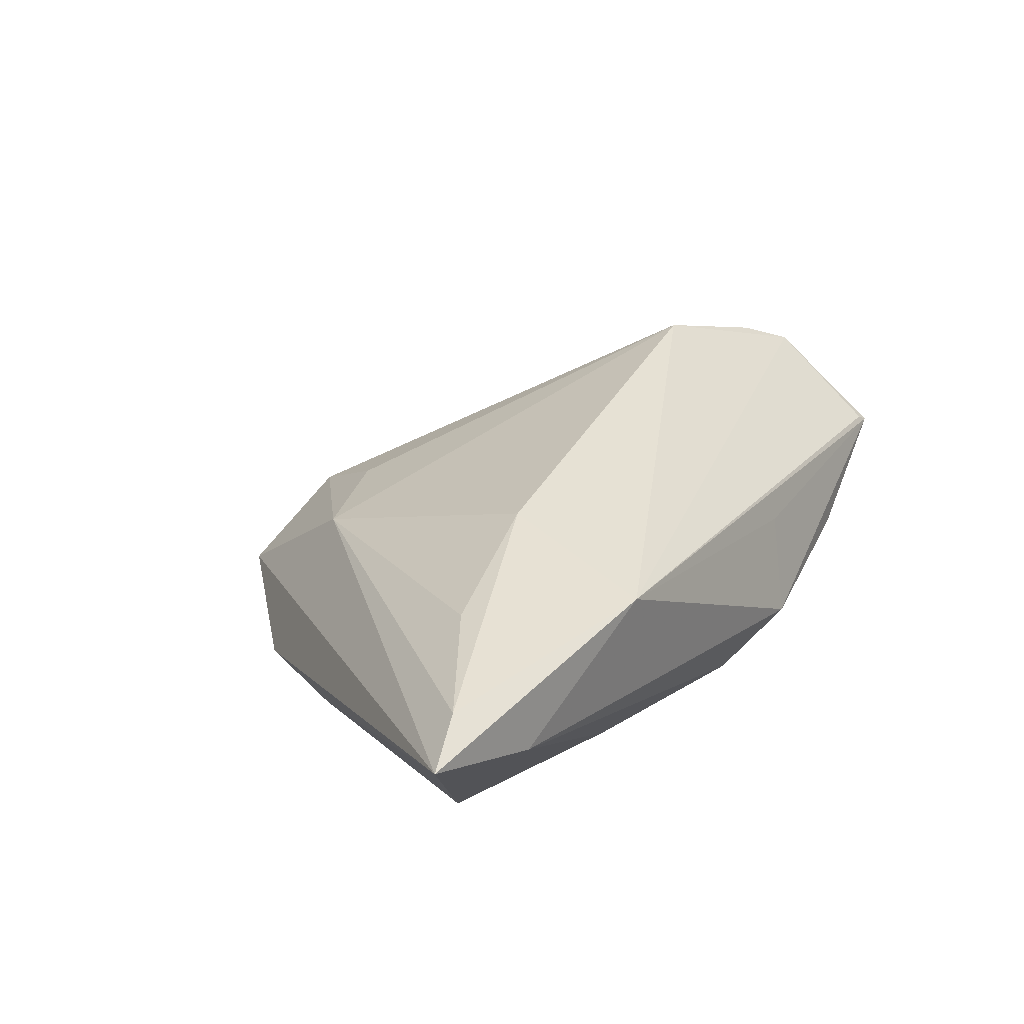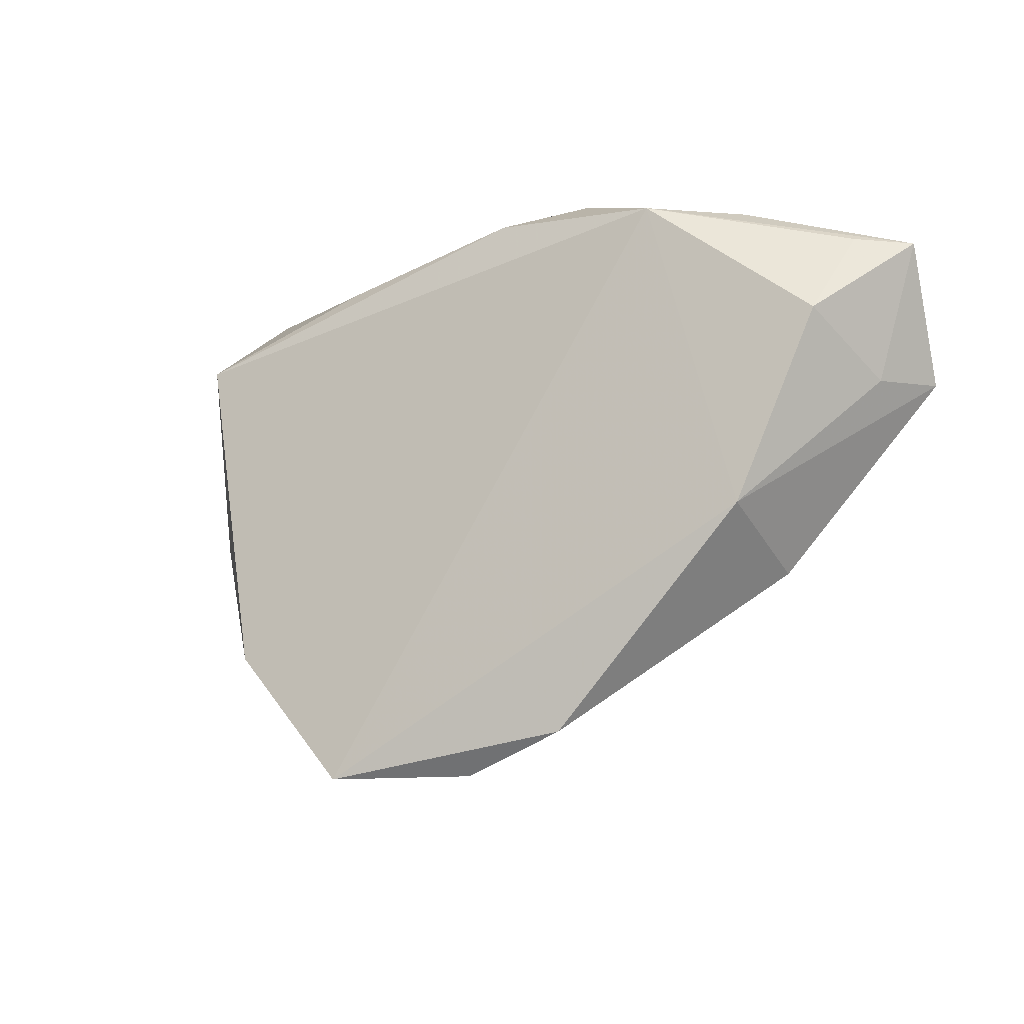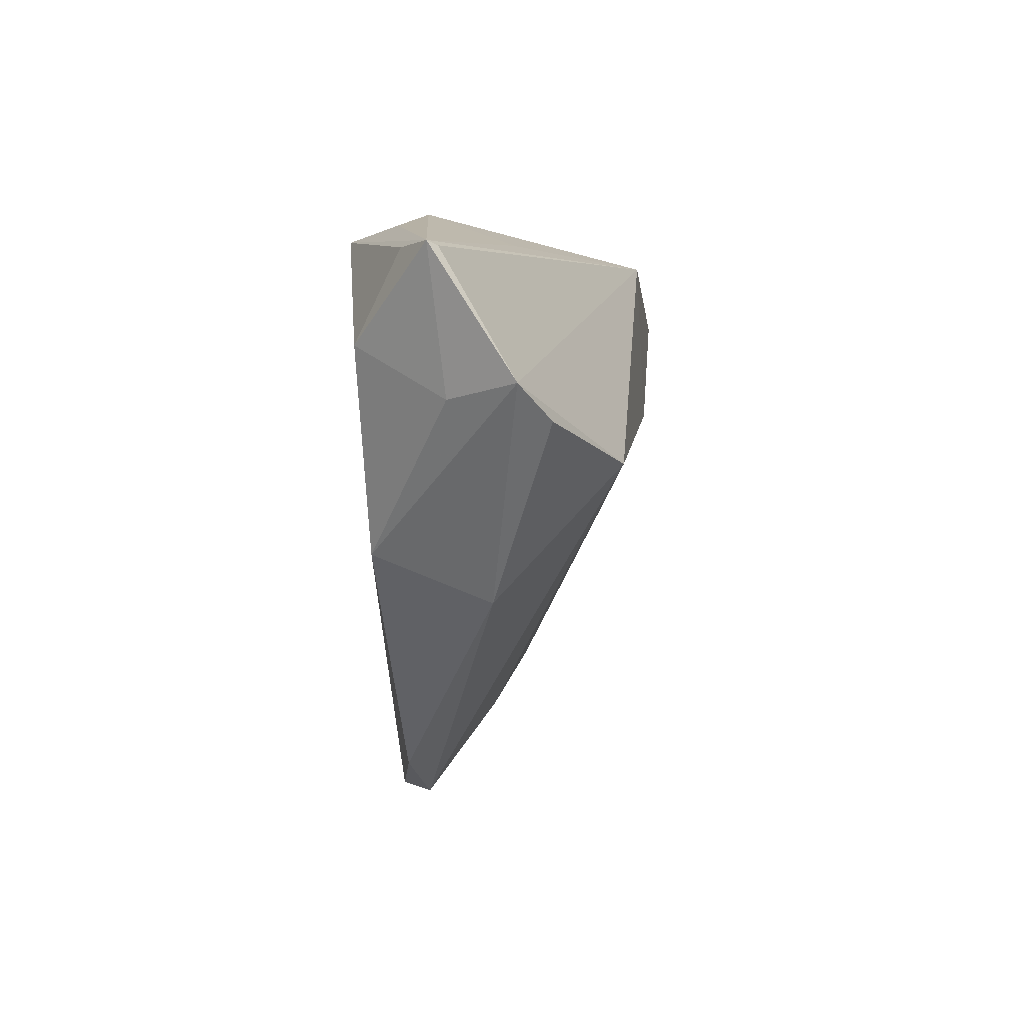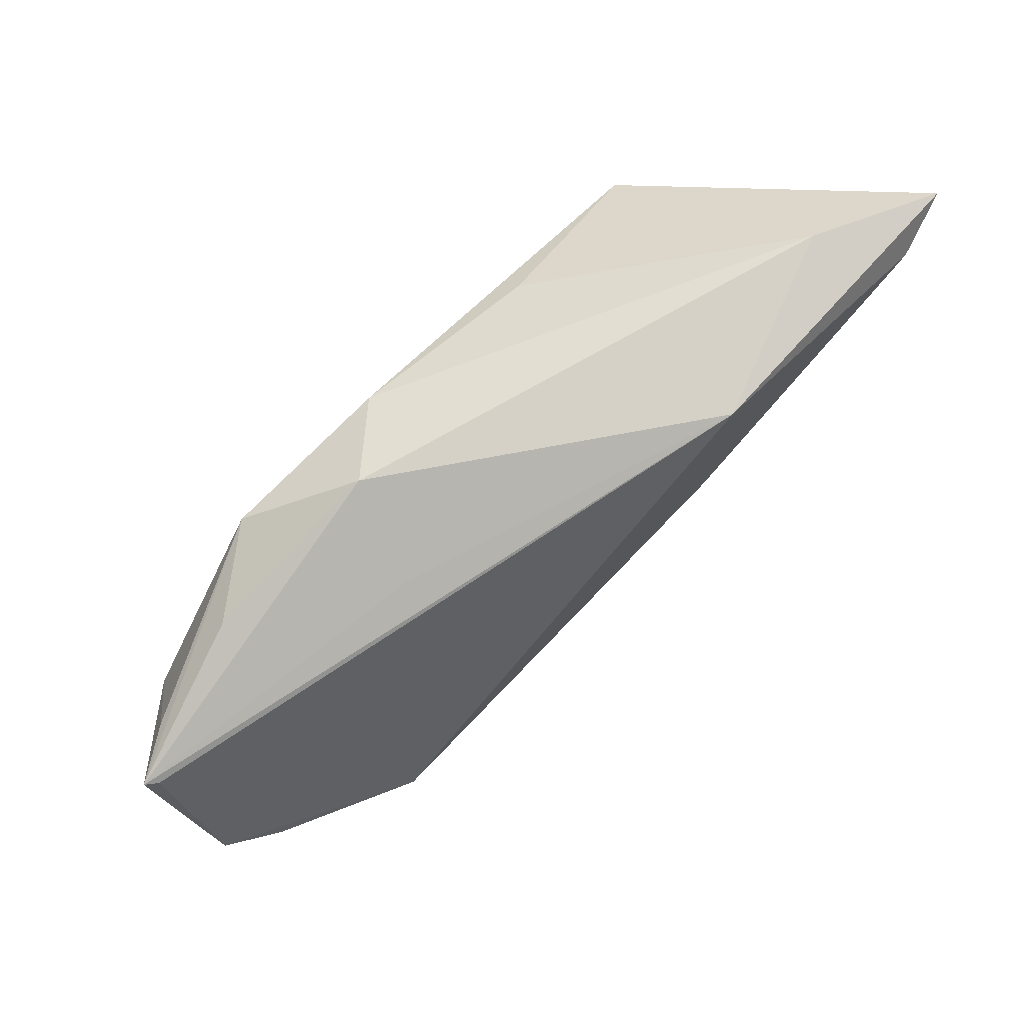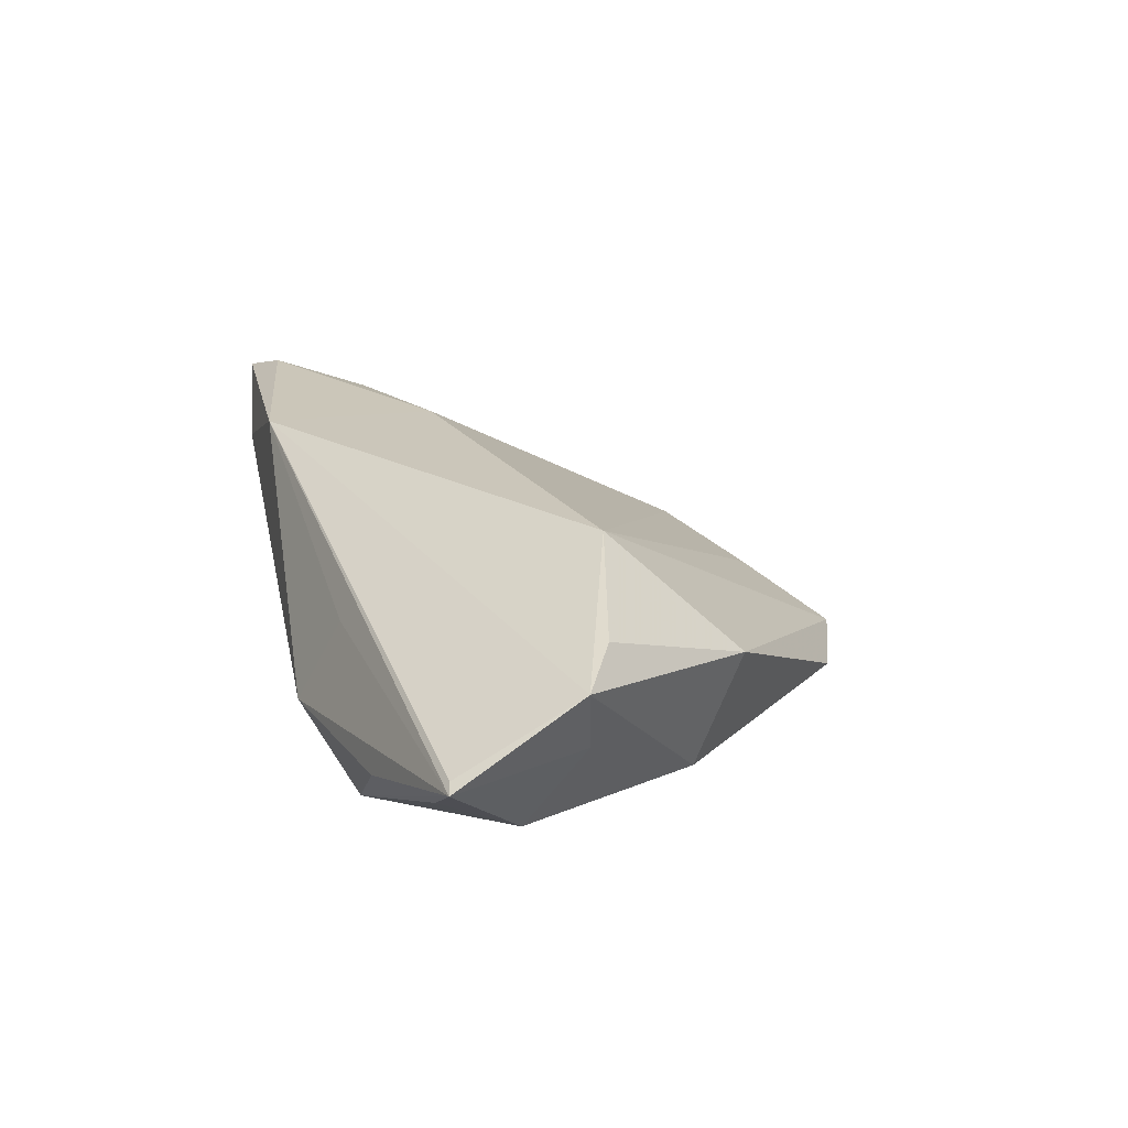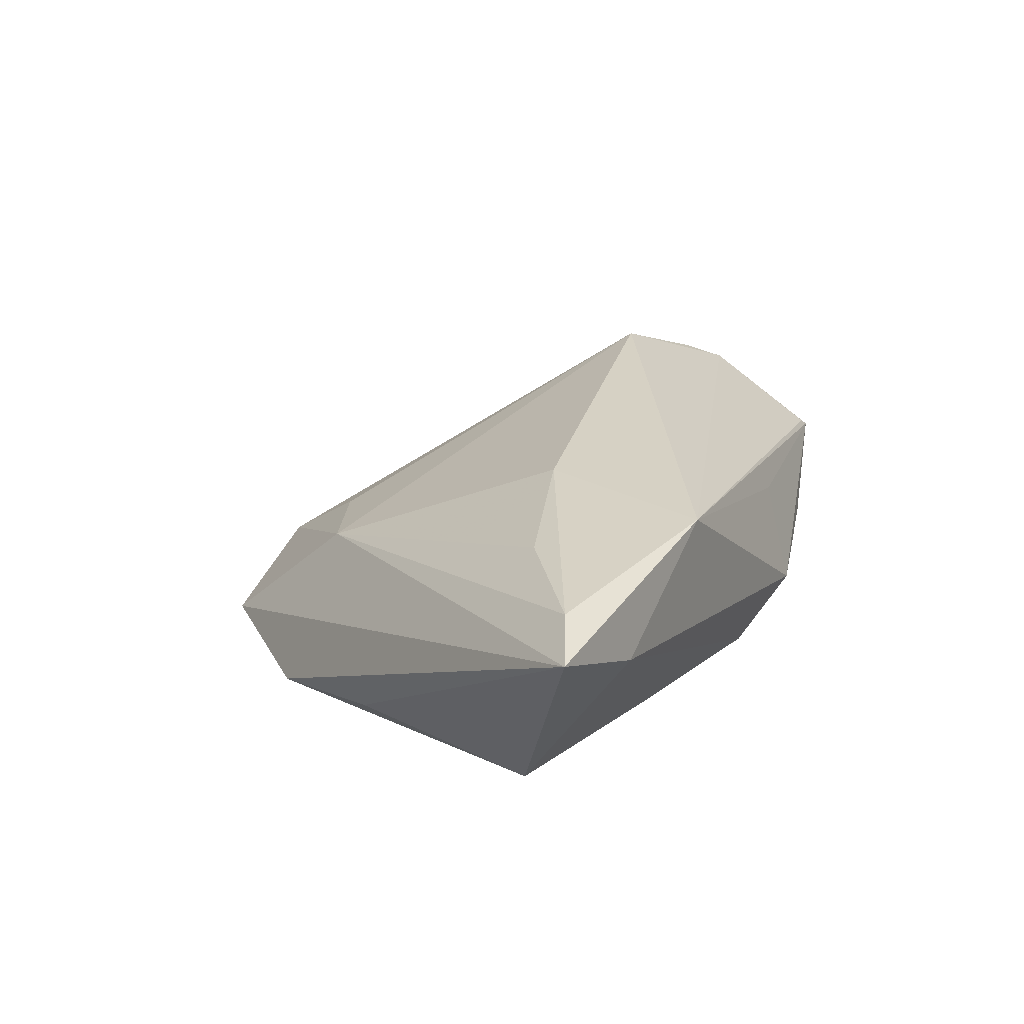
<metadata>
{"format":"obj","ext":"obj","renderer":"f3d","projection":"perspective","resolution":1024,"background":"white","views":[{"elev":37.9,"azim":128.8,"up":"+Z"},{"elev":-16.5,"azim":-152.2,"up":"+Y"},{"elev":-3.7,"azim":-84.9,"up":"+Y"},{"elev":76.8,"azim":-45.9,"up":"+Y"},{"elev":19.3,"azim":-102.7,"up":"+Z"},{"elev":26.8,"azim":116.6,"up":"+Z"}]}
</metadata>
<code>
v 0.04484 0.02916 0.01083
v 0.03847 0.01178 -0.01555
v 0.05302 0.02408 0.0201
v 0.00063 -0.04747 -0.009057
v 0.06043 0.02753 0.01794
v -0.05945 0.01707 -0.001859
v 0.01763 -0.04746 -0.01497
v 0.03179 -0.03015 -0.01555
v -0.058 0.01673 -0.0007547
v -0.01265 -0.04298 -0.01017
v -0.01591 0.02916 -0.007292
v -0.00716 0.02514 -0.01473
v 0.0373 -0.01375 -0.01225
v -0.03553 -0.005785 0.01899
v -0.04905 0.00699 -0.01159
v 0.01894 -0.02859 0.002654
v -0.05288 0.01757 -0.005653
v -0.05841 0.001206 0.008137
v -0.03916 0.02296 -0.007948
v -0.0537 -6.09e-06 -0.0003107
v -0.02035 0.02391 0.004507
v -0.03896 -0.02257 0.00353
v 0.02151 0.02824 0.0191
v 0.01811 0.005978 0.0201
v 0.03811 0.01279 0.01921
v 0.003776 -0.03562 -0.0004312
v -0.03799 -0.01669 -0.01122
v -0.0522 -0.002419 0.01162
v -0.02853 0.02306 -0.01555
v 0.01716 0.02077 -0.0127
f 16 7 5
f 19 29 6
f 6 11 19
f 19 11 29
f 13 2 5
f 7 29 8
f 29 2 8
f 2 13 8
f 5 7 8
f 8 13 5
f 29 11 12
f 12 2 29
f 6 29 17
f 17 15 6
f 29 15 17
f 5 23 3
f 3 16 5
f 9 23 6
f 1 23 5
f 11 23 1
f 1 12 11
f 5 2 1
f 21 11 6
f 6 23 21
f 21 23 11
f 18 9 6
f 14 23 18
f 23 9 18
f 14 16 24
f 24 23 14
f 24 3 23
f 2 12 30
f 30 1 2
f 12 1 30
f 27 10 22
f 22 18 27
f 7 10 27
f 27 29 7
f 27 15 29
f 7 16 4
f 4 10 7
f 14 22 4
f 22 10 4
f 28 22 14
f 14 18 28
f 28 18 22
f 6 15 20
f 20 18 6
f 15 27 20
f 20 27 18
f 16 3 25
f 25 24 16
f 3 24 25
f 26 16 14
f 14 4 26
f 26 4 16

</code>
